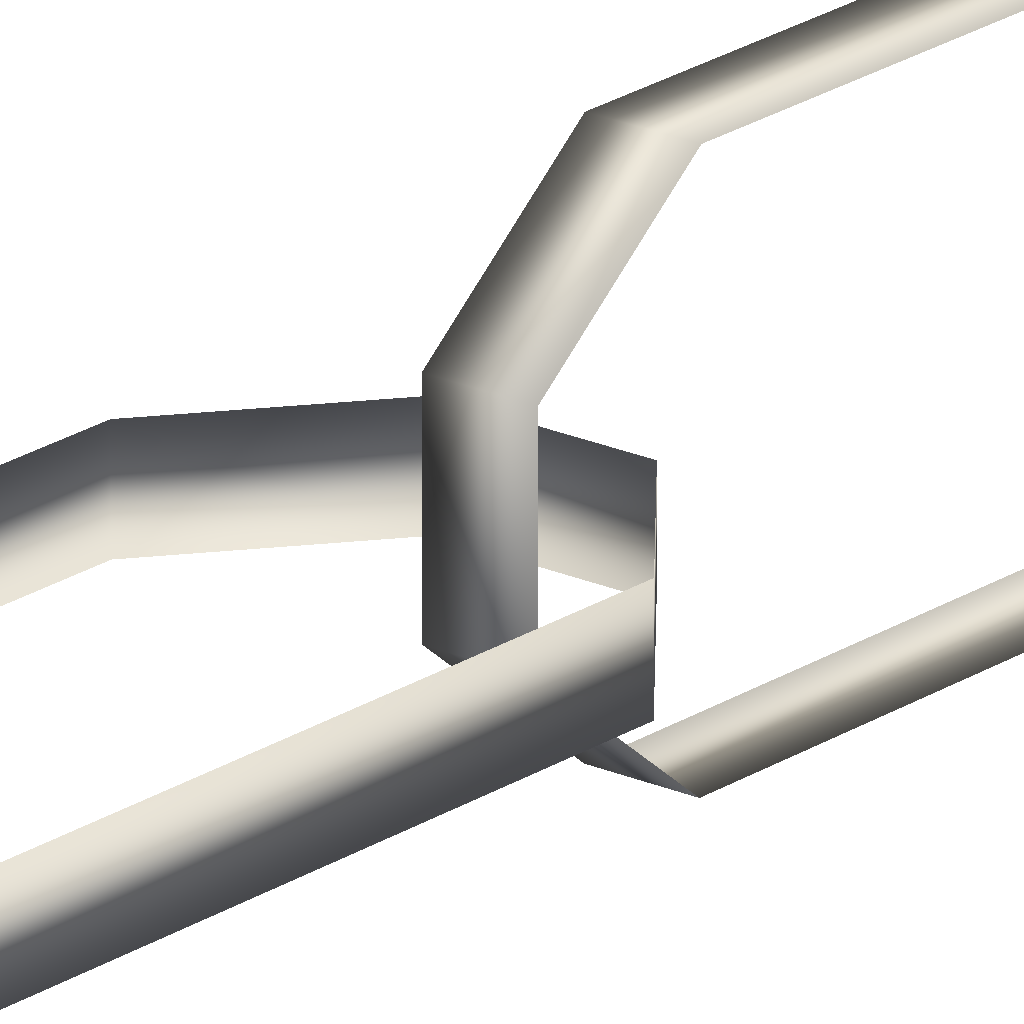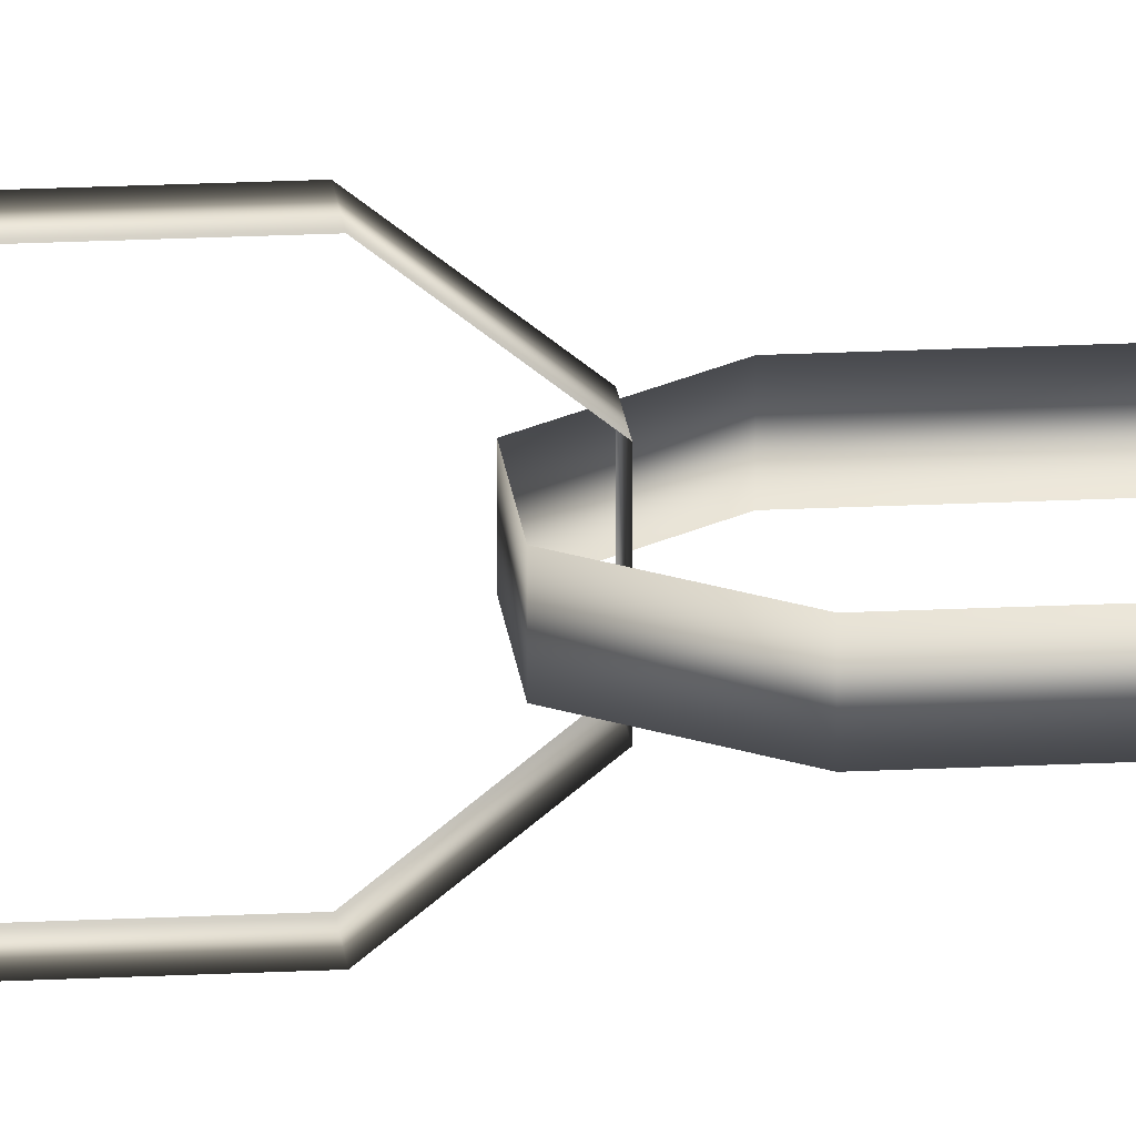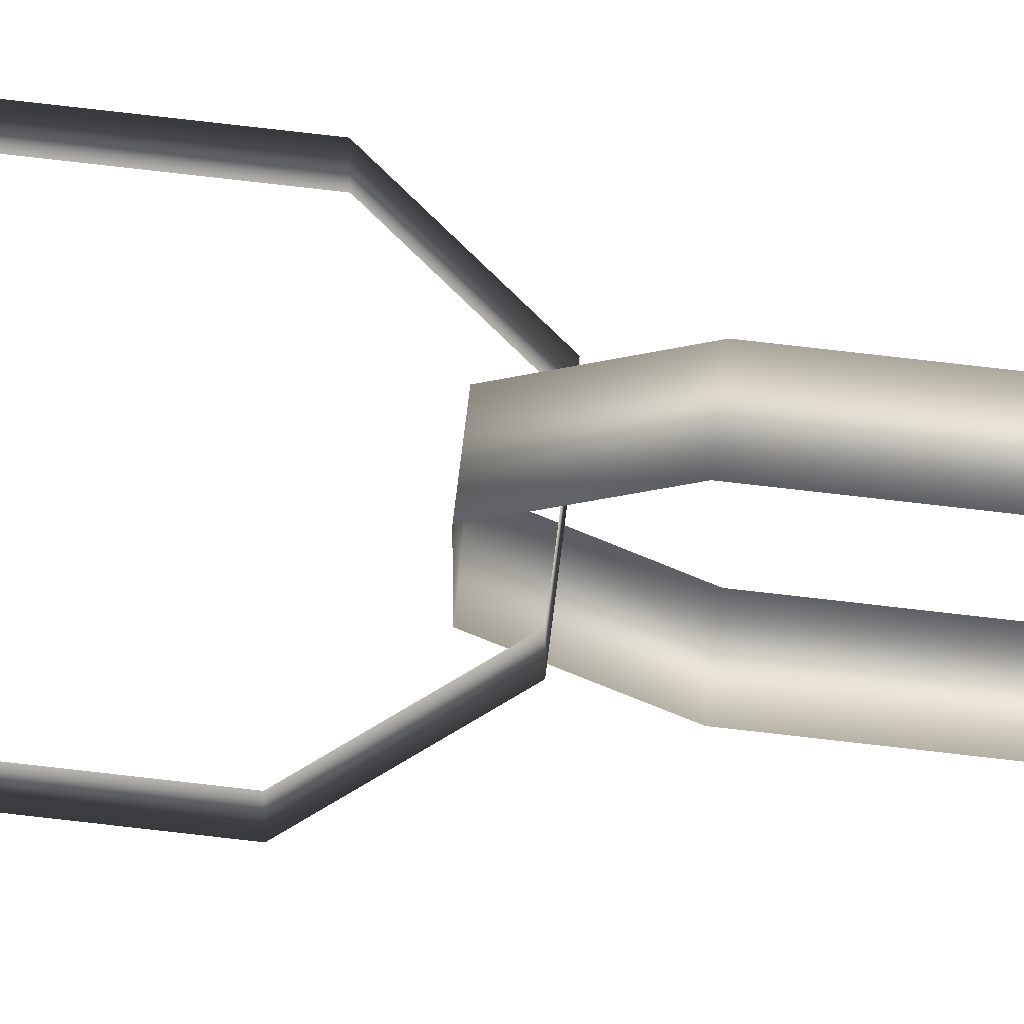
<metadata>
{"format":"obj","ext":"obj","renderer":"f3d","projection":"perspective","resolution":1024,"background":"white","views":[{"elev":20.7,"azim":-140.5,"up":"+Z"},{"elev":19.6,"azim":84.5,"up":"+Z"},{"elev":69.3,"azim":-83.2,"up":"+Z"}]}
</metadata>
<code>
g chain1_lod2_Torus.005
v 0.2117 0.09355 -0.9876
v -0.2117 0.09355 -0.9876
v 0.2117 0.8167 -0.4091
v -0.2117 0.8167 -0.4091
v 0.2117 0.8167 0.4091
v -0.2117 0.8167 0.4091
v 0.2117 0.09355 0.9876
v -0.2117 0.09355 0.9876
v 0.2117 -2.746 0.9876
v -0.2117 -2.746 0.9876
v 0.2117 -3.469 0.4091
v -0.2117 -3.469 0.4091
v 0.2117 -3.469 -0.4091
v -0.2117 -3.469 -0.4091
v 0.2117 -2.746 -0.9876
v -0.2117 -2.746 -0.9876
v -0.9876 -6.745 0.2117
v -0.9876 -6.745 -0.2117
v -0.4091 -7.469 0.2117
v -0.4091 -7.469 -0.2117
v 0.4091 -7.469 0.2117
v 0.4091 -7.469 -0.2117
v 0.9876 -6.745 0.2117
v 0.9876 -6.745 -0.2117
v 0.9876 -3.906 0.2117
v 0.9876 -3.906 -0.2117
v 0.4091 -3.183 0.2117
v 0.4091 -3.183 -0.2117
v -0.4091 -3.183 0.2117
v -0.4091 -3.183 -0.2117
v -0.9876 -3.906 0.2117
v -0.9876 -3.906 -0.2117
v 0.2117 -7.907 -0.9876
v -0.2117 -7.907 -0.9876
v 0.2117 -7.183 -0.4091
v -0.2117 -7.183 -0.4091
v 0.2117 -7.183 0.4091
v -0.2117 -7.183 0.4091
v 0.2117 -7.907 0.9876
v -0.2117 -7.907 0.9876
v 0.2117 -10.75 0.9876
v -0.2117 -10.75 0.9876
v 0.2117 -11.47 0.4091
v -0.2117 -11.47 0.4091
v 0.2117 -11.47 -0.4091
v -0.2117 -11.47 -0.4091
v 0.2117 -10.75 -0.9876
v -0.2117 -10.75 -0.9876
v -0.9876 -14.75 0.2117
v -0.9876 -14.75 -0.2117
v -0.4091 -15.47 0.2117
v -0.4091 -15.47 -0.2117
v 0.4091 -15.47 0.2117
v 0.4091 -15.47 -0.2117
v 0.9876 -14.75 0.2117
v 0.9876 -14.75 -0.2117
v 0.9876 -11.91 0.2117
v 0.9876 -11.91 -0.2117
v 0.4091 -11.18 0.2117
v 0.4091 -11.18 -0.2117
v -0.4091 -11.18 0.2117
v -0.4091 -11.18 -0.2117
v -0.9876 -11.91 0.2117
v -0.9876 -11.91 -0.2117
v 0.2117 -15.91 -0.9876
v -0.2117 -15.91 -0.9876
v 0.2117 -15.18 -0.4091
v -0.2117 -15.18 -0.4091
v 0.2117 -15.18 0.4091
v -0.2117 -15.18 0.4091
v 0.2117 -15.91 0.9876
v -0.2117 -15.91 0.9876
v 0.2117 -18.75 0.9876
v -0.2117 -18.75 0.9876
v 0.2117 -19.47 0.4091
v -0.2117 -19.47 0.4091
v 0.2117 -19.47 -0.4091
v -0.2117 -19.47 -0.4091
v 0.2117 -18.75 -0.9876
v -0.2117 -18.75 -0.9876
v -0.9876 -22.75 0.2117
v -0.9876 -22.75 -0.2117
v -0.4091 -23.47 0.2117
v -0.4091 -23.47 -0.2117
v 0.4091 -23.47 0.2117
v 0.4091 -23.47 -0.2117
v 0.9876 -22.75 0.2117
v 0.9876 -22.75 -0.2117
v 0.9876 -19.91 0.2117
v 0.9876 -19.91 -0.2117
v 0.4091 -19.18 0.2117
v 0.4091 -19.18 -0.2117
v -0.4091 -19.18 0.2117
v -0.4091 -19.18 -0.2117
v -0.9876 -19.91 0.2117
v -0.9876 -19.91 -0.2117
v 0.2117 -23.91 -0.9876
v -0.2117 -23.91 -0.9876
v 0.2117 -23.18 -0.4091
v -0.2117 -23.18 -0.4091
v 0.2117 -23.18 0.4091
v -0.2117 -23.18 0.4091
v 0.2117 -23.91 0.9876
v -0.2117 -23.91 0.9876
v 0.2117 -26.75 0.9876
v -0.2117 -26.75 0.9876
v 0.2117 -27.47 0.4091
v -0.2117 -27.47 0.4091
v 0.2117 -27.47 -0.4091
v -0.2117 -27.47 -0.4091
v 0.2117 -26.75 -0.9876
v -0.2117 -26.75 -0.9876
v -0.9876 -30.75 0.2117
v -0.9876 -30.75 -0.2117
v -0.4091 -31.47 0.2117
v -0.4091 -31.47 -0.2117
v 0.4091 -31.47 0.2117
v 0.4091 -31.47 -0.2117
v 0.9876 -30.75 0.2117
v 0.9876 -30.75 -0.2117
v 0.9876 -27.91 0.2117
v 0.9876 -27.91 -0.2117
v 0.4091 -27.18 0.2117
v 0.4091 -27.18 -0.2117
v -0.4091 -27.18 0.2117
v -0.4091 -27.18 -0.2117
v -0.9876 -27.91 0.2117
v -0.9876 -27.91 -0.2117
f 25 24 26
f 6 7 5
f 3 6 5
f 7 10 9
f 10 11 9
f 12 13 11
f 13 16 15
f 31 18 17
f 15 2 1
f 25 28 27
f 21 20 22
f 22 23 21
f 17 20 19
f 28 29 27
f 29 32 31
f 1 4 3
f 57 56 58
f 38 39 37
f 35 38 37
f 39 42 41
f 42 43 41
f 44 45 43
f 45 48 47
f 63 50 49
f 47 34 33
f 59 58 60
f 53 52 54
f 54 55 53
f 49 52 51
f 60 61 59
f 61 64 63
f 33 36 35
f 89 88 90
f 70 71 69
f 67 70 69
f 71 74 73
f 74 75 73
f 76 77 75
f 77 80 79
f 95 82 81
f 79 66 65
f 89 92 91
f 85 84 86
f 86 87 85
f 81 84 83
f 92 93 91
f 94 95 93
f 65 68 67
f 121 120 122
f 102 103 101
f 99 102 101
f 103 106 105
f 106 107 105
f 108 109 107
f 109 112 111
f 127 114 113
f 111 98 97
f 121 124 123
f 117 116 118
f 118 119 117
f 113 116 115
f 124 125 123
f 125 128 127
f 97 100 99
f 25 23 24
f 6 8 7
f 3 4 6
f 7 8 10
f 10 12 11
f 12 14 13
f 13 14 16
f 31 32 18
f 15 16 2
f 25 26 28
f 21 19 20
f 22 24 23
f 17 18 20
f 28 30 29
f 29 30 32
f 1 2 4
f 57 55 56
f 38 40 39
f 35 36 38
f 39 40 42
f 42 44 43
f 44 46 45
f 45 46 48
f 63 64 50
f 47 48 34
f 59 57 58
f 53 51 52
f 54 56 55
f 49 50 52
f 60 62 61
f 61 62 64
f 33 34 36
f 89 87 88
f 70 72 71
f 67 68 70
f 71 72 74
f 74 76 75
f 76 78 77
f 77 78 80
f 95 96 82
f 79 80 66
f 89 90 92
f 85 83 84
f 86 88 87
f 81 82 84
f 92 94 93
f 94 96 95
f 65 66 68
f 121 119 120
f 102 104 103
f 99 100 102
f 103 104 106
f 106 108 107
f 108 110 109
f 109 110 112
f 127 128 114
f 111 112 98
f 121 122 124
f 117 115 116
f 118 120 119
f 113 114 116
f 124 126 125
f 125 126 128
f 97 98 100

</code>
